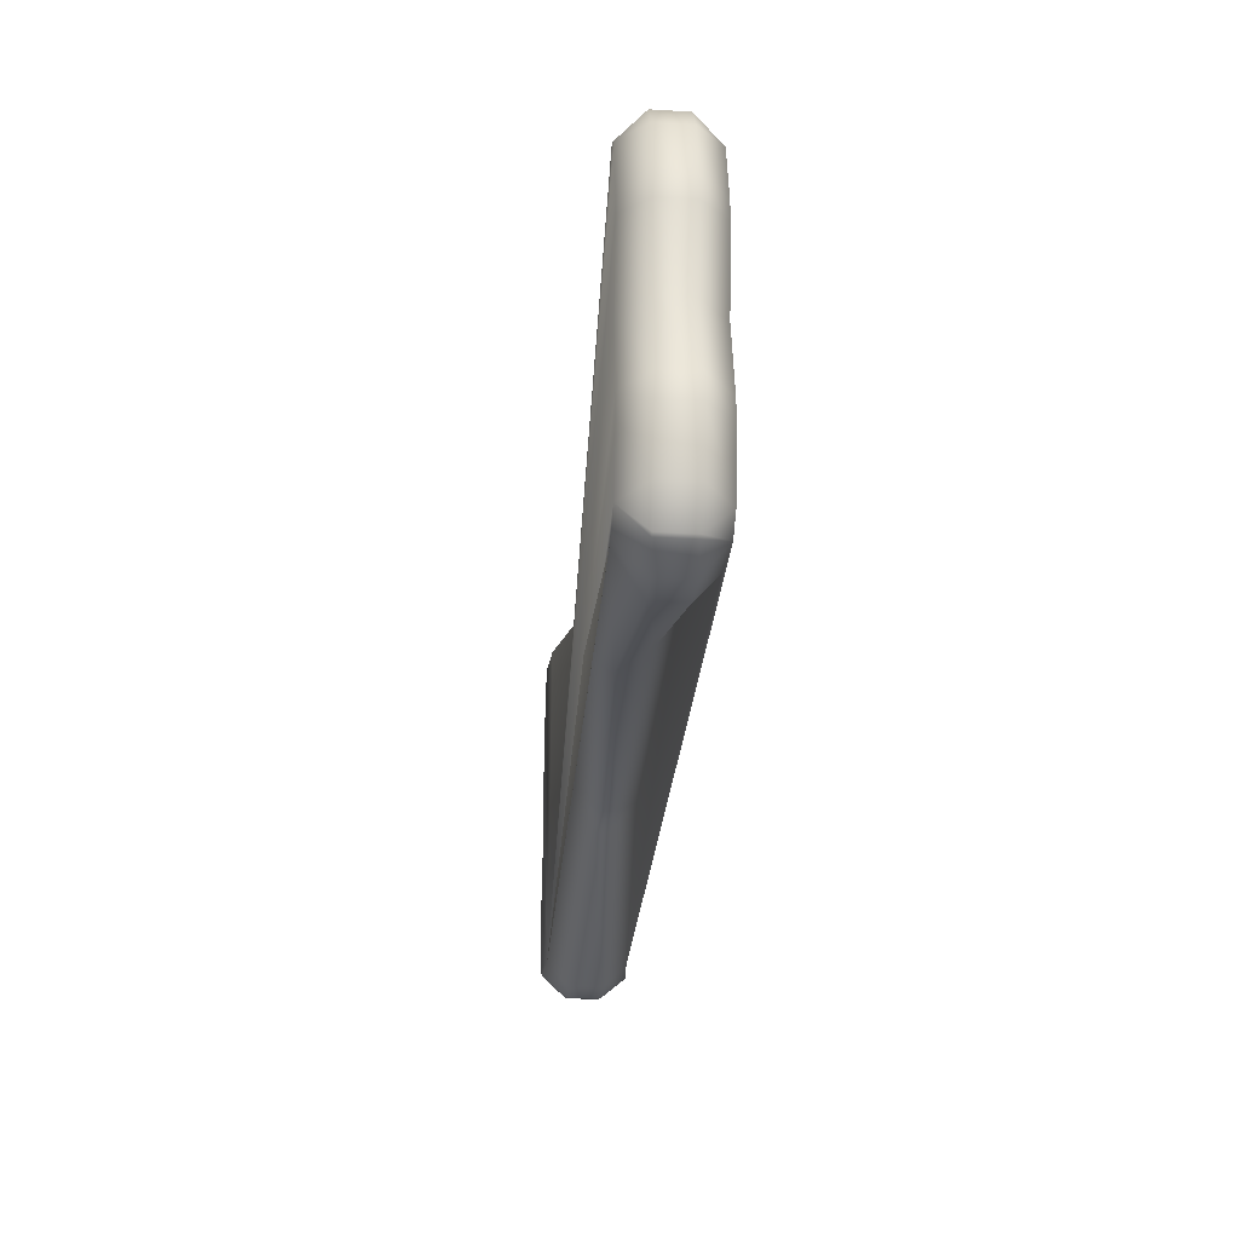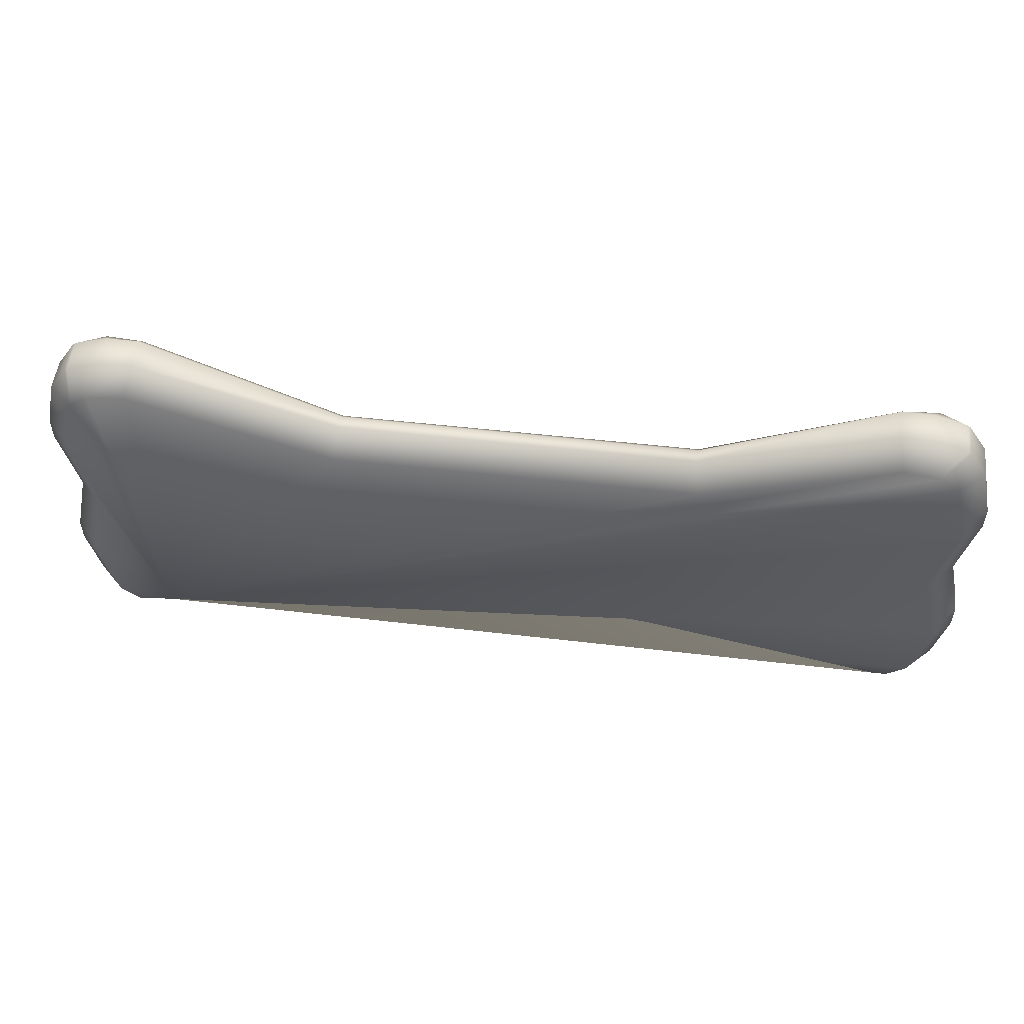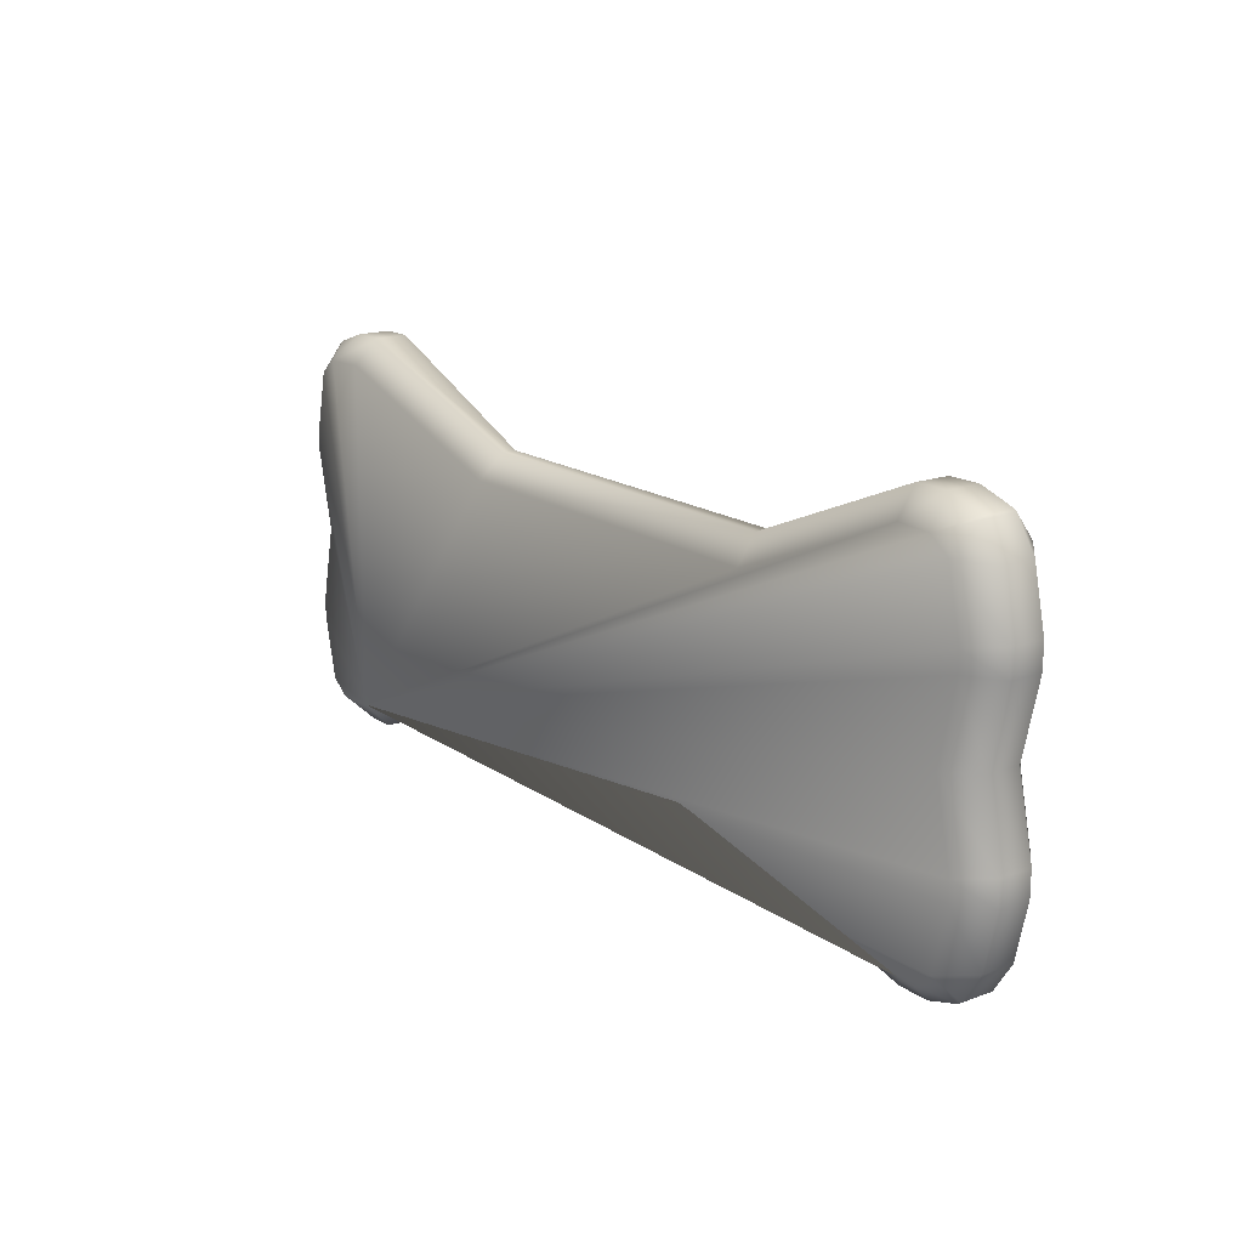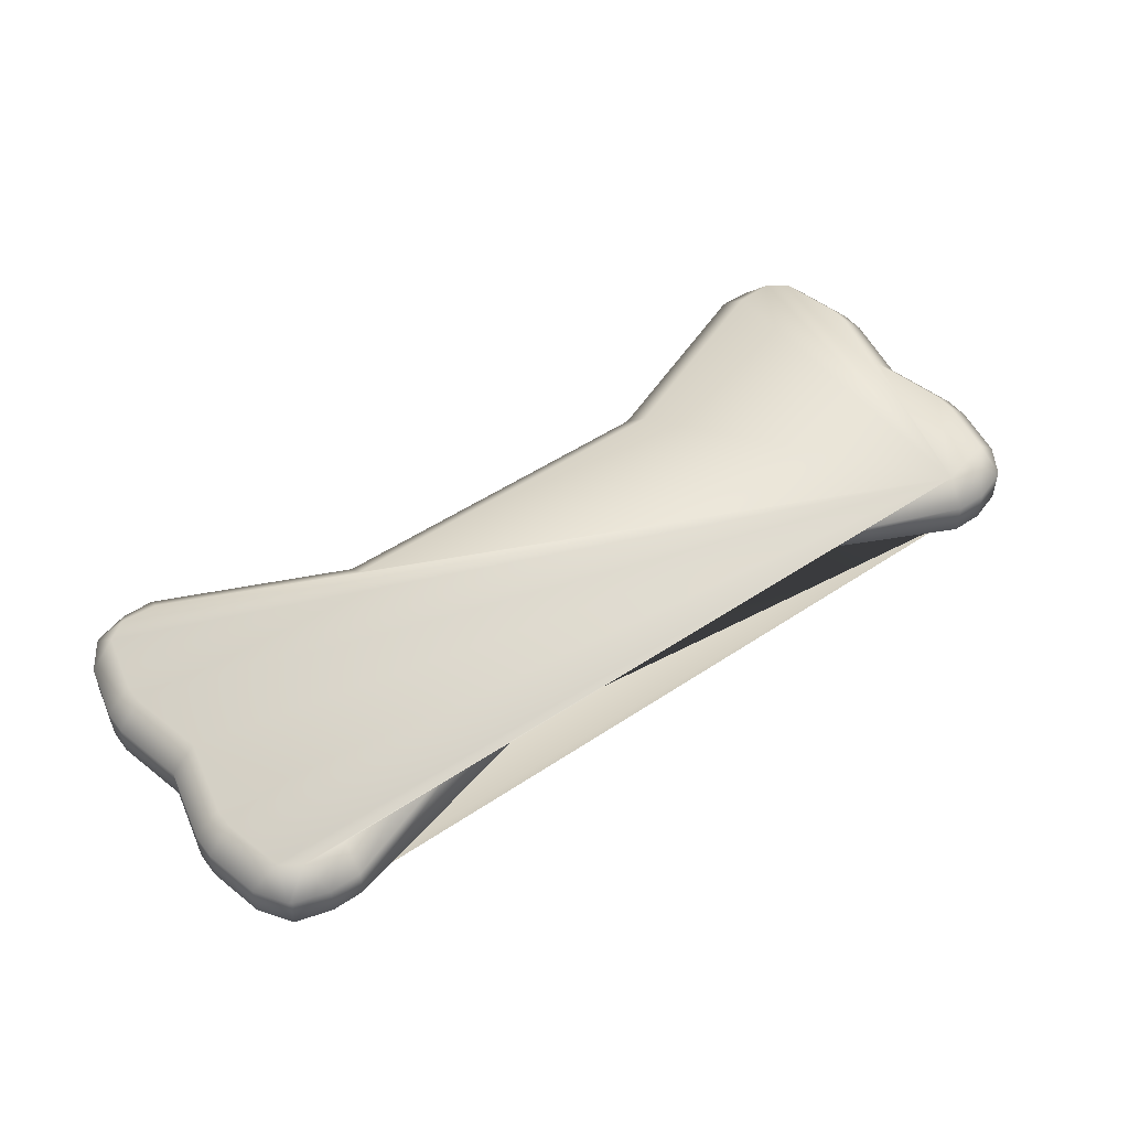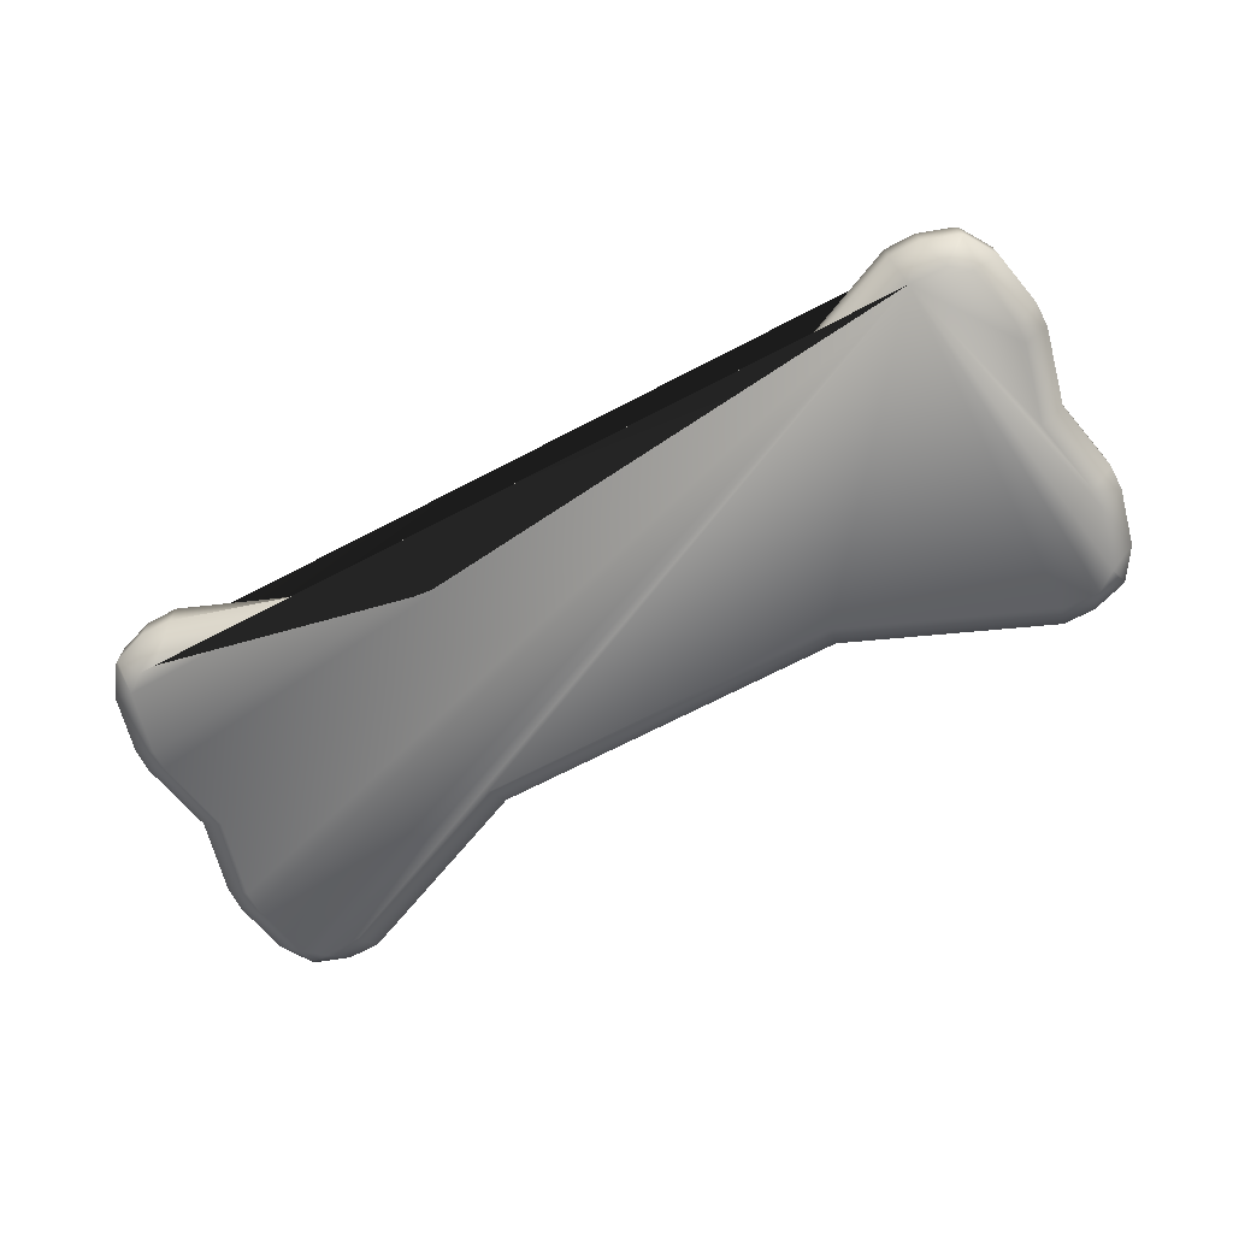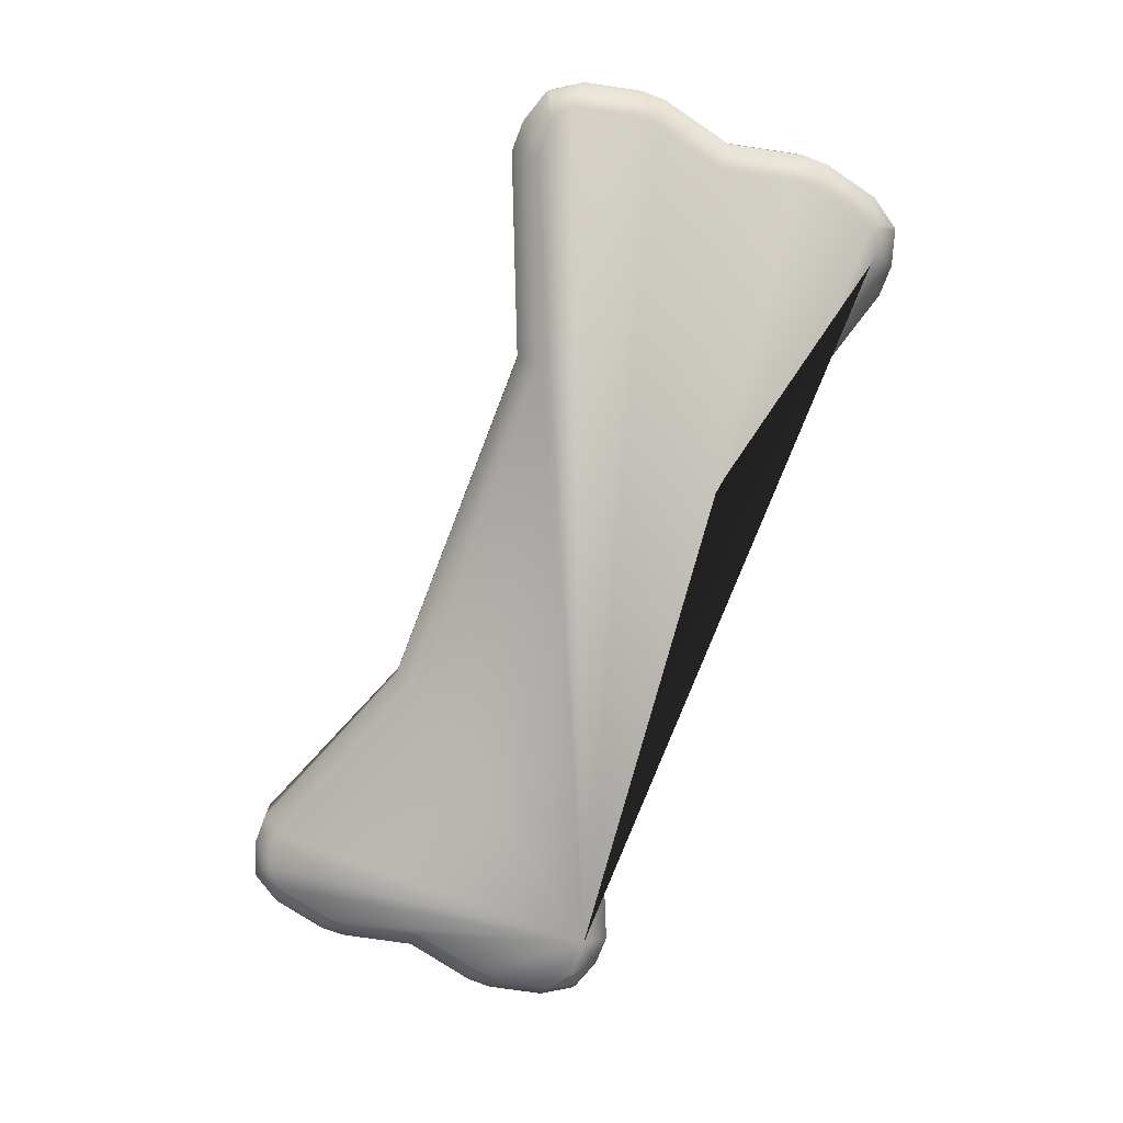
<metadata>
{"format":"obj","ext":"obj","renderer":"f3d","projection":"perspective","resolution":1024,"background":"white","views":[{"elev":-29.5,"azim":85.1,"up":"+Z"},{"elev":52.7,"azim":7.0,"up":"+Z"},{"elev":16.7,"azim":53.5,"up":"+Z"},{"elev":50.1,"azim":143.7,"up":"+Y"},{"elev":-68.7,"azim":-152.4,"up":"+Y"},{"elev":-75.8,"azim":68.9,"up":"+Y"}]}
</metadata>
<code>
o Curve_CUCurve
v 0.03261 0 0.02422
v 0.06297 0.000571 0.02838
v 0.06213 0.004224 0.03256
v 0.07314 0.004223 0.03068
v 0.06744 0.004224 0.03256
v 0.0692 0 0.02834
v 0.07366 0.004223 0.03029
v 0.07245 0 0.02594
v 0.07694 0.004238 0.02527
v 0.07482 0 0.01544
v 0.07906 0.004238 0.01589
v 0.07906 0.004238 0.01172
v 0.07482 0 0.01222
v 0.07189 0 -0.000756
v 0.07624 0.004238 -0.000779
v 0.07482 0 -0.01373
v 0.07906 0.004238 -0.01328
v 0.07906 0.004238 -0.01745
v 0.07482 0 -0.01695
v 0.07694 0.004238 -0.02683
v 0.07245 0 -0.02745
v 0.07366 0.00426 -0.03185
v 0.06744 0.004686 -0.03412
v 0.07314 0.00426 -0.03224
v 0.0692 0 -0.02985
v 0.06664 0 -0.02985
v 0.06213 0.004686 -0.03412
v 0.02423 5.6e-05 -0.0209
v 0.02494 0.003994 -0.02377
v -0.03352 0.005909 -0.02063
v -0.02758 0.006346 -0.01976
v -0.02994 0.002547 -0.01448
v -0.06552 0.000515 -0.02988
v -0.06464 0.004268 -0.03412
v -0.06995 0.004268 -0.03412
v -0.07171 0 -0.02985
v -0.07565 0.004263 -0.03224
v -0.07945 0.004247 -0.02683
v -0.07617 0.004263 -0.03185
v -0.07496 0 -0.02745
v -0.07733 0 -0.01695
v -0.08157 0.004247 -0.01745
v -0.08157 0.004247 -0.01328
v -0.07733 0 -0.01373
v -0.0744 0 -0.000756
v -0.07875 0.004247 -0.000779
v -0.07733 0 0.01222
v -0.08157 0.004247 0.01172
v -0.08157 0.004247 0.01589
v -0.07733 0 0.01544
v -0.07617 0.004225 0.03029
v -0.07945 0.004247 0.02527
v -0.07496 0 0.02594
v -0.07565 0.004225 0.03068
v -0.07171 0 0.02834
v -0.06995 0.004224 0.03256
v -0.06543 0.000571 0.02838
v -0.06464 0.004224 0.03256
v -0.03147 0.002362 0.01525
v -0.03067 0.006015 0.01943
v 0.03001 0.006015 0.01943
v 0.03086 0.002362 0.01525
v -0.07617 0.009778 0.03029
v -0.07496 0.01402 0.02592
v -0.07945 0.009778 0.02527
v -0.07565 0.009778 0.03068
v -0.06995 0.009776 0.03256
v -0.07171 0.01402 0.02832
v 0.07482 0.01402 -0.01698
v 0.07906 0.009778 -0.01745
v 0.07694 0.009778 -0.02683
v 0.07366 0.009778 -0.03185
v 0.07245 0.01402 -0.02747
v 0.07482 0.01402 0.01219
v 0.07906 0.009778 0.01172
v 0.07624 0.009778 -0.000779
v 0.07189 0.01402 -0.000779
v 0.07314 0.009778 0.03068
v 0.0692 0.01402 0.02832
v 0.06744 0.009776 0.03256
v 0.07366 0.009778 0.03029
v 0.07694 0.009778 0.02527
v 0.07245 0.01402 0.02592
v -0.06464 0.009776 0.03256
v -0.06543 0.01359 0.02834
v -0.03067 0.008433 0.01943
v -0.03147 0.01225 0.01521
v -0.03352 0.008546 -0.02063
v -0.03267 0.01234 -0.01565
v -0.02756 0.008921 -0.01939
v -0.06464 0.009776 -0.03412
v -0.06552 0.01363 -0.02989
v -0.07945 0.009778 -0.02683
v -0.07496 0.01402 -0.02747
v -0.07617 0.009778 -0.03185
v -0.08157 0.009778 -0.01745
v -0.07733 0.01402 -0.01698
v 0.06213 0.009776 0.03256
v 0.06297 0.01359 0.02834
v 0.03085 0.01225 0.01521
v 0.03001 0.008433 0.01943
v 0.07906 0.009778 0.01589
v 0.07482 0.01402 0.01542
v 0.06744 0.01004 -0.03412
v 0.0692 0.01402 -0.02987
v 0.07314 0.009778 -0.03224
v 0.06213 0.01004 -0.03412
v 0.06181 0.01363 -0.02989
v -0.07733 0.01402 0.01542
v -0.08157 0.009778 0.01589
v 0.02808 0.009359 -0.02107
v 0.03075 0.01234 -0.01565
v -0.07733 0.01402 -0.01375
v -0.08157 0.009778 -0.01328
v -0.07875 0.009778 -0.000779
v -0.0744 0.01402 -0.000779
v -0.08157 0.009778 0.01172
v -0.07733 0.01402 0.01219
v 0.07906 0.009778 -0.01328
v 0.07482 0.01402 -0.01375
v -0.06995 0.009776 -0.03412
v -0.07565 0.009778 -0.03224
v -0.07171 0.01402 -0.02987
f 3 5 80 98
f 51 54 66 63
f 58 60 86 84
f 23 27 107 104
f 12 15 76 75
f 60 61 101 86
f 37 39 95 122
f 29 31 90 111
f 34 35 121 91
f 92 123 94 97 113 116 118 109 64 68 85 87 100 99 79 83 103 74 77 120 69 73 105 108 112 89
f 4 7 81 78
f 42 43 114 96
f 49 52 65 110
f 56 58 84 67
f 46 48 117 115
f 33 32 28 26 25 21 19 16 14 13 10 8 6 2 62 59 57 55 53 50 47 45 44 41 40 36
f 18 20 71 70
f 22 24 106 72
f 30 34 91 88
f 11 12 75 102
f 43 46 115 114
f 15 17 119 76
f 48 49 110 117
f 27 29 111 107
f 38 42 96 93
f 9 11 102 82
f 17 18 70 119
f 4 5 6
f 7 8 9
f 20 21 22
f 23 24 25
f 30 31 32
f 35 36 37
f 38 39 40
f 51 52 53
f 54 55 56
f 63 64 65
f 66 67 68
f 71 72 73
f 78 79 80
f 81 82 83
f 88 89 90
f 93 94 95
f 104 105 106
f 121 122 123
f 53 55 54 51
f 19 21 20 18
f 13 14 15 12
f 6 8 7 4
f 55 57 58 56
f 57 59 60 58
f 32 33 34 30
f 40 41 42 38
f 3 61 62 2
f 8 10 11 9
f 25 26 27 23
f 50 53 52 49
f 10 13 12 11
f 26 28 29 27
f 2 6 5 3
f 44 45 46 43
f 28 32 31 29
f 45 47 48 46
f 14 16 17 15
f 21 25 24 22
f 33 36 35 34
f 59 62 61 60
f 47 50 49 48
f 16 19 18 17
f 41 44 43 42
f 36 40 39 37
f 63 66 68 64
f 70 71 73 69
f 75 76 77 74
f 78 81 83 79
f 67 84 85 68
f 84 86 87 85
f 88 91 92 89
f 93 96 97 94
f 99 100 101 98
f 82 102 103 83
f 104 107 108 105
f 110 65 64 109
f 102 75 74 103
f 107 111 112 108
f 98 80 79 99
f 114 115 116 113
f 111 90 89 112
f 115 117 118 116
f 76 119 120 77
f 72 106 105 73
f 91 121 123 92
f 86 101 100 87
f 117 110 109 118
f 119 70 69 120
f 96 114 113 97
f 122 95 94 123
f 51 63 65 52
f 66 54 56 67
f 23 104 106 24
f 71 20 22 72
f 37 122 121 35
f 90 31 30 88
f 4 78 80 5
f 95 39 38 93
f 81 7 9 82
f 61 3 98 101

</code>
